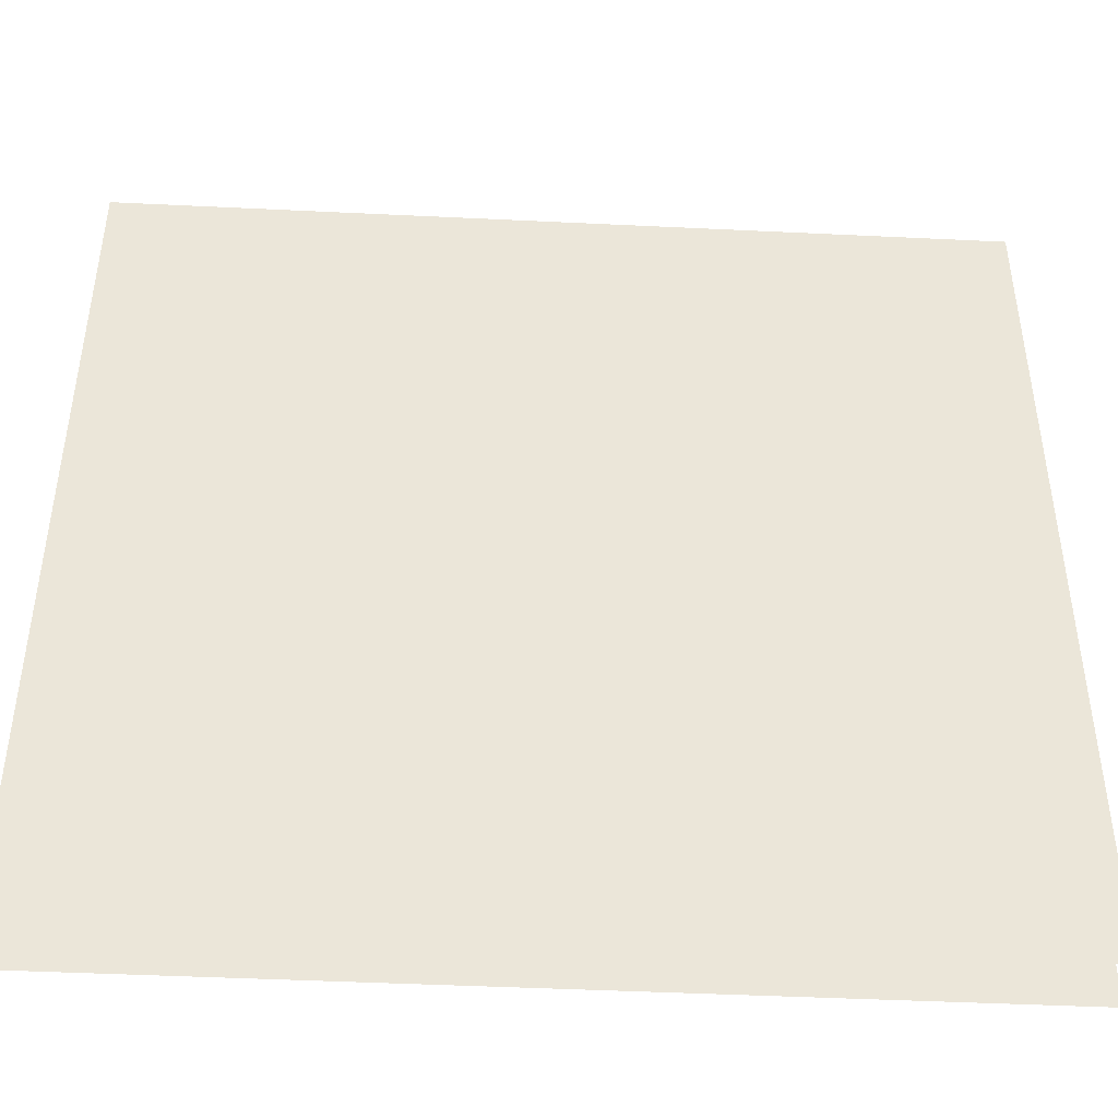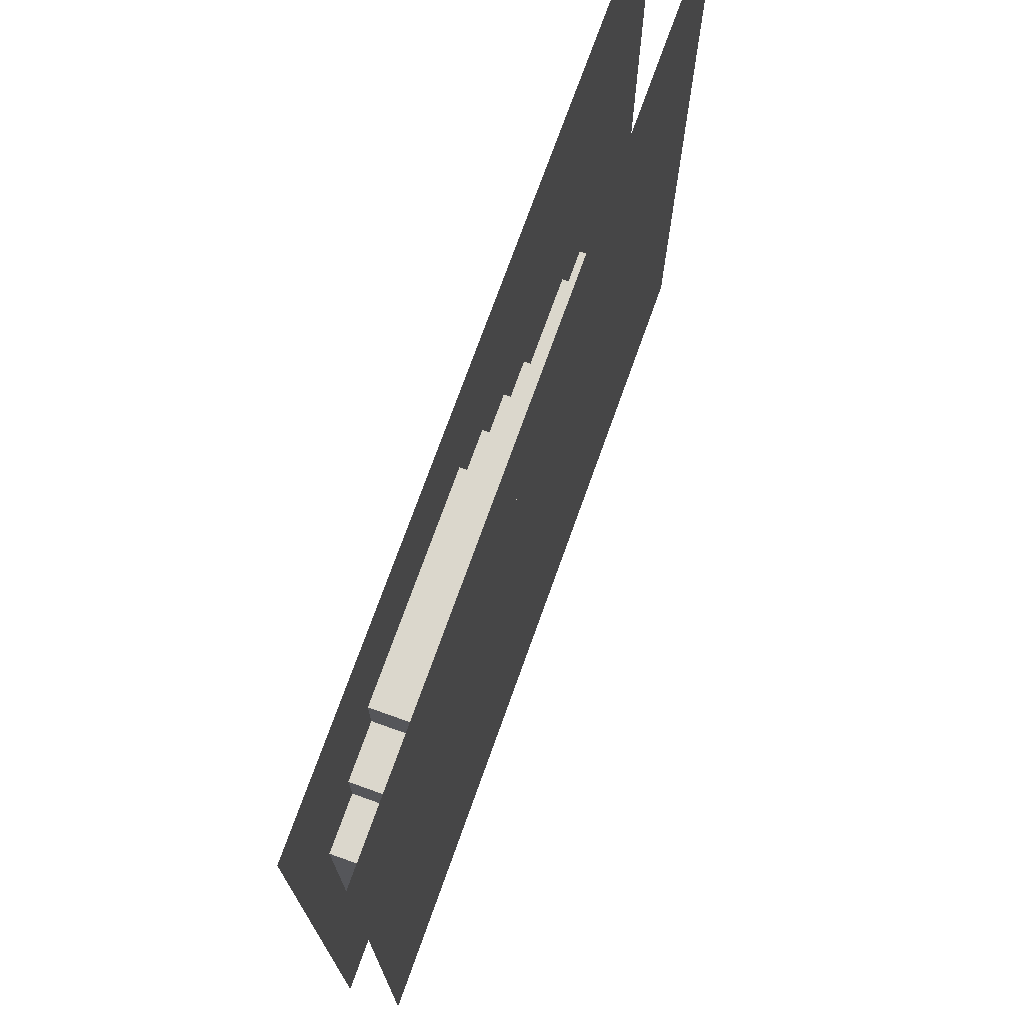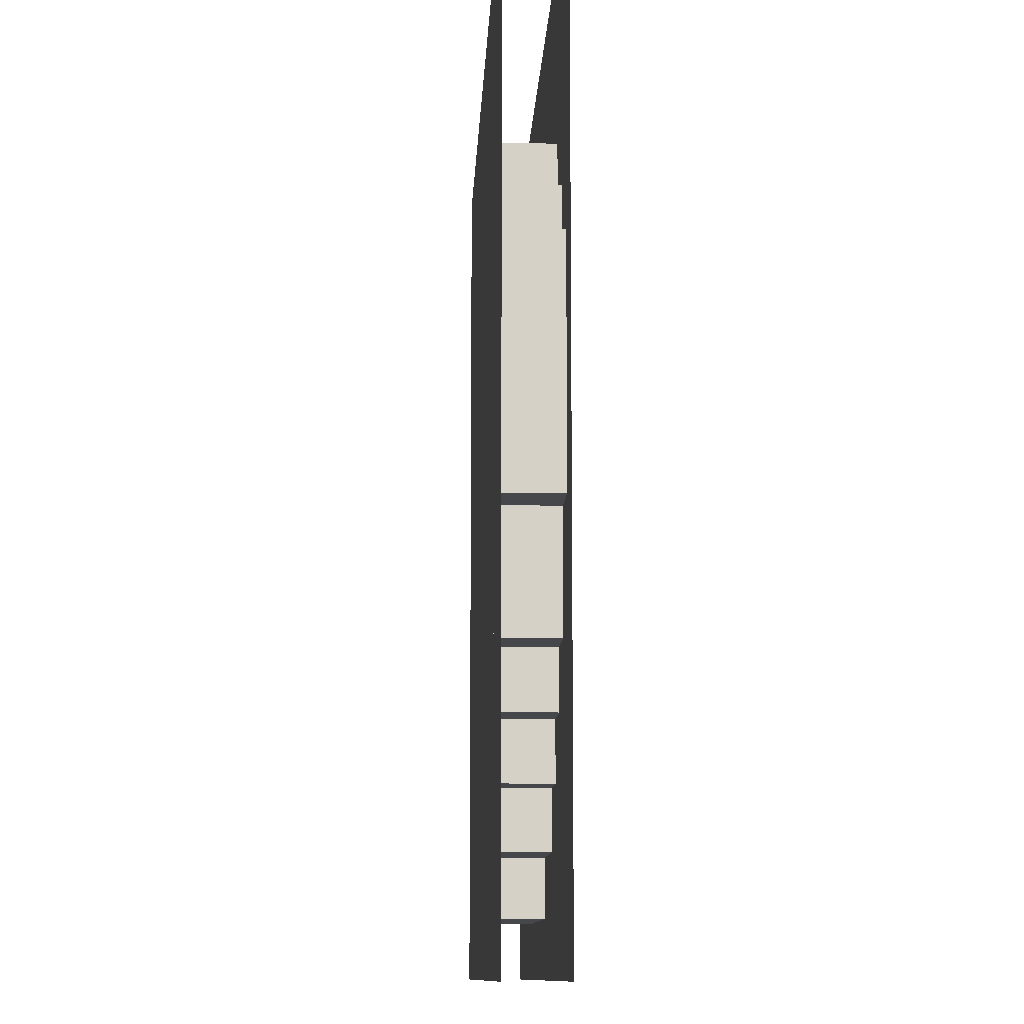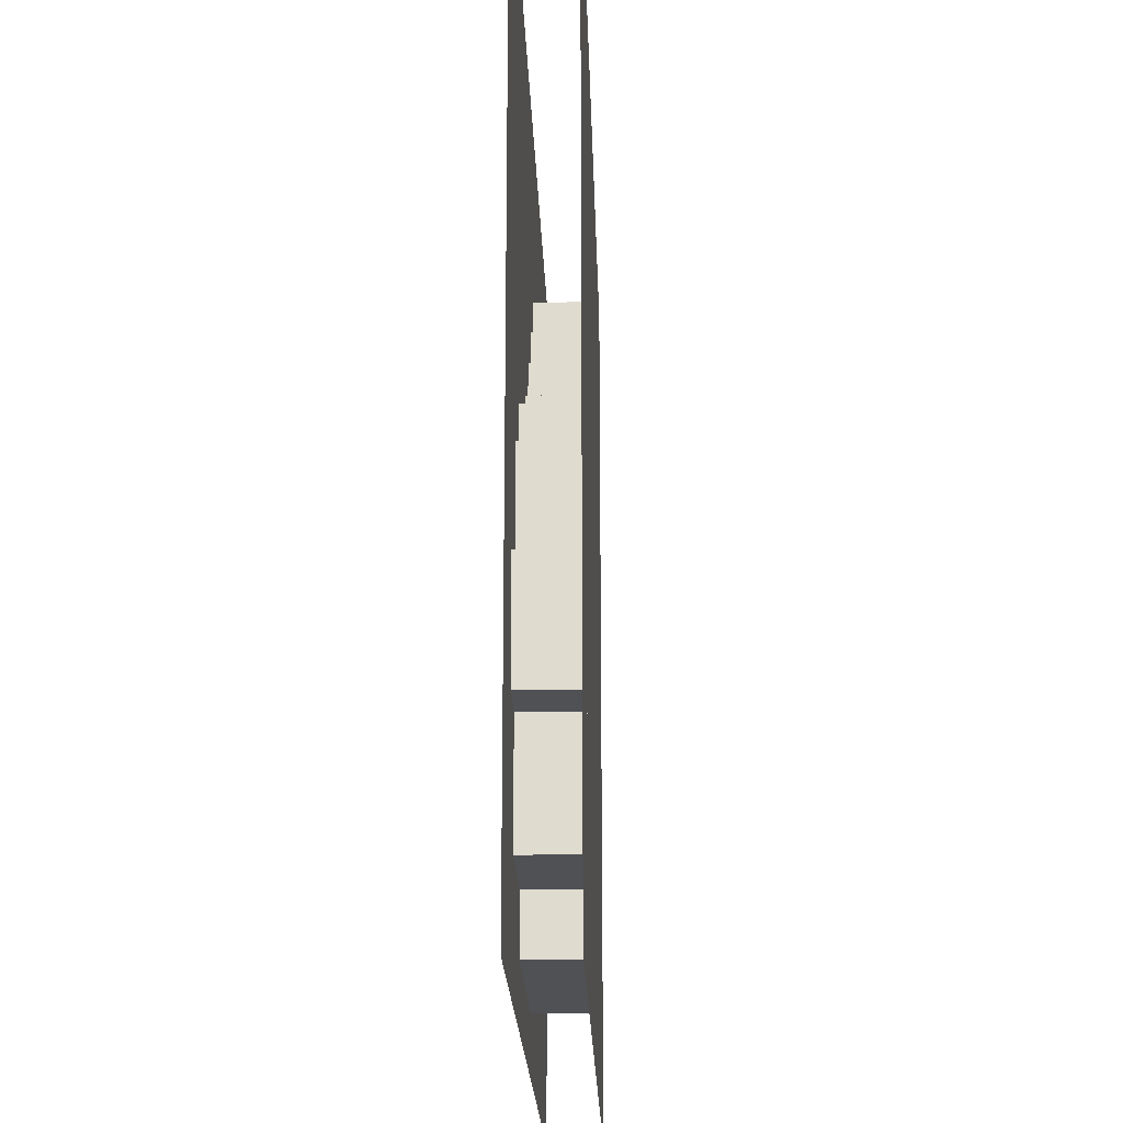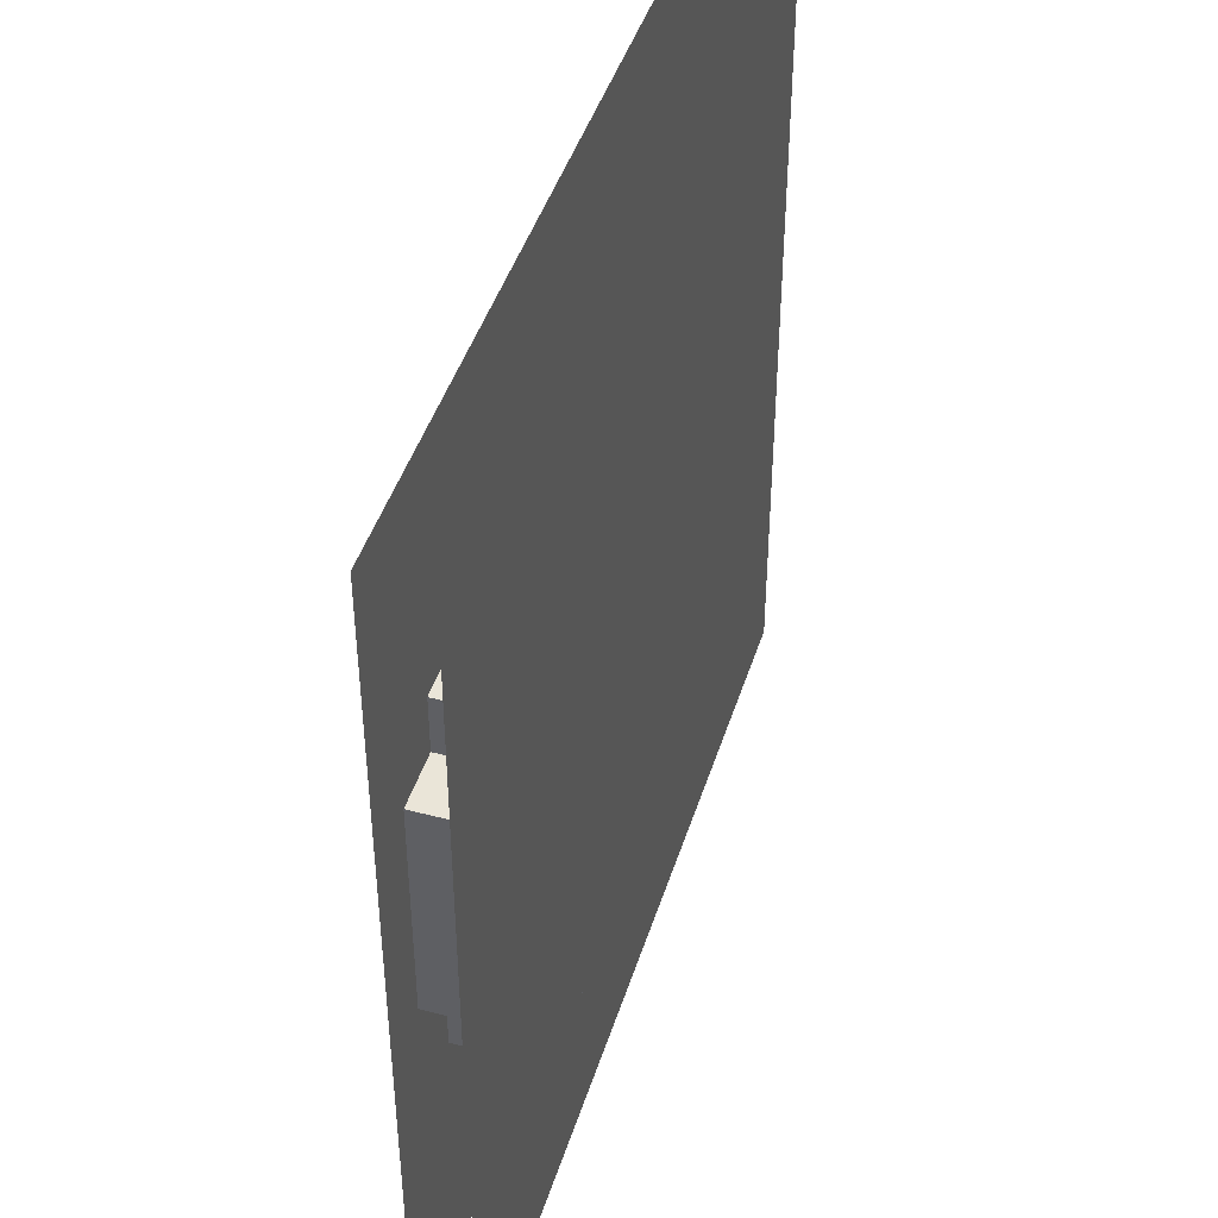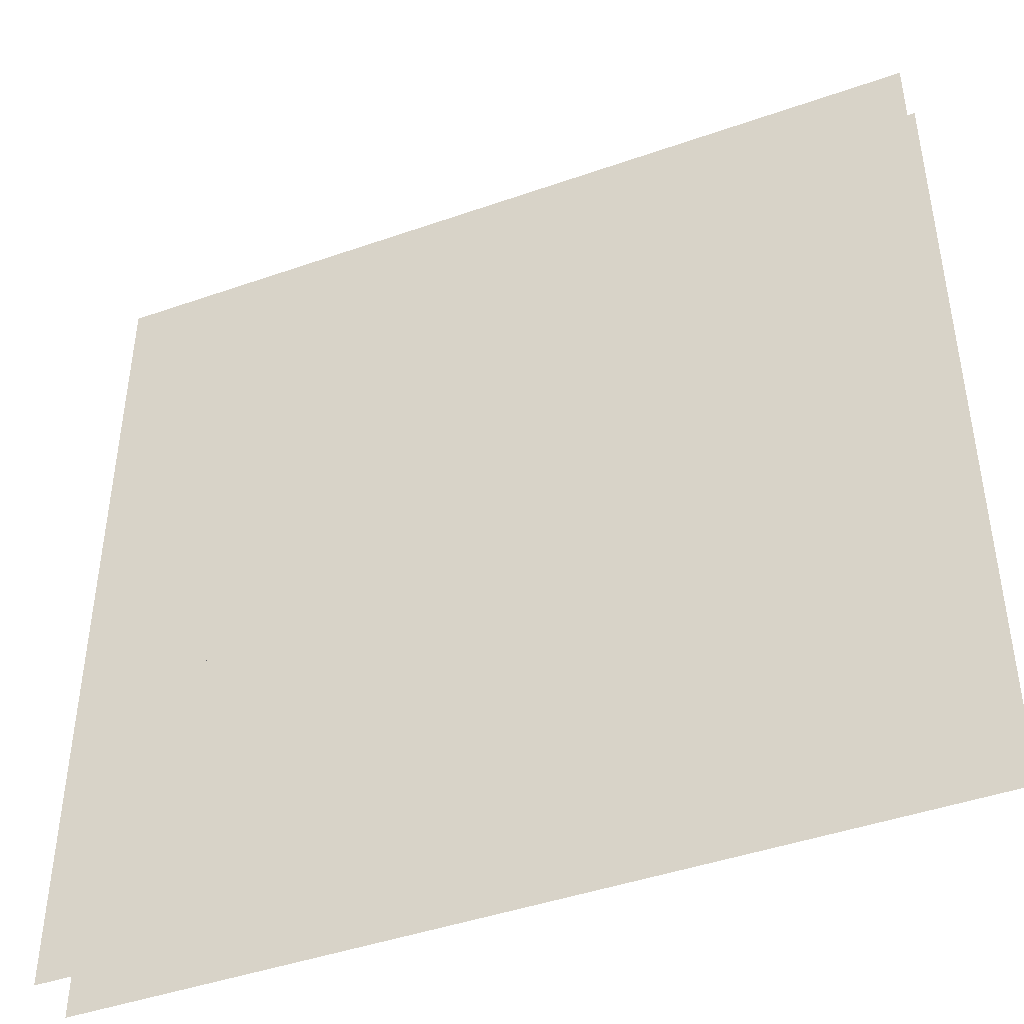
<metadata>
{"format":"obj","ext":"obj","renderer":"f3d","projection":"perspective","resolution":1024,"background":"white","views":[{"elev":-45.0,"azim":176.8,"up":"+Y"},{"elev":73.4,"azim":109.7,"up":"+Y"},{"elev":-10.4,"azim":87.5,"up":"+Y"},{"elev":-20.0,"azim":-88.3,"up":"+Y"},{"elev":44.7,"azim":107.1,"up":"+Y"},{"elev":-44.3,"azim":22.3,"up":"+Y"}]}
</metadata>
<code>
v 1 1 0.4688
v 1 0 0.4688
v 0 0 0.4688
v 0 1 0.4688
v 0 1 0.5312
v 0 0 0.5312
v 1 0 0.5312
v 1 1 0.5312
v 0.5625 0.8125 0.4688
v 0.5625 0.8125 0.5312
v 0.8125 0.8125 0.5312
v 0.8125 0.8125 0.4688
v 0.5625 0.75 0.4688
v 0.5625 0.75 0.5312
v 0.8125 0.25 0.5312
v 0.8125 0.25 0.4688
v 0.5 0.75 0.4688
v 0.5 0.75 0.5312
v 0.875 0.75 0.5312
v 0.875 0.75 0.4688
v 0.5 0.6875 0.4688
v 0.5 0.6875 0.5312
v 0.875 0.3125 0.5312
v 0.875 0.3125 0.4688
v 0.4375 0.6875 0.4688
v 0.4375 0.6875 0.5312
v 0.9375 0.6875 0.5312
v 0.9375 0.6875 0.4688
v 0.4375 0.625 0.4688
v 0.4375 0.625 0.5312
v 0.9375 0.4375 0.5312
v 0.9375 0.4375 0.4688
v 0.375 0.625 0.4688
v 0.375 0.625 0.5312
v 0.375 0.5625 0.4688
v 0.375 0.5625 0.5312
v 0.25 0.5625 0.4688
v 0.25 0.5625 0.5312
v 0.25 0.5 0.4688
v 0.25 0.5 0.5312
v 0.1875 0.5 0.4688
v 0.1875 0.5 0.5312
v 0.1875 0.125 0.4688
v 0.1875 0.125 0.5312
v 0.875 0.4375 0.5312
v 0.875 0.4375 0.4688
v 0.125 0.375 0.4688
v 0.125 0.375 0.5312
v 0.1875 0.375 0.5312
v 0.1875 0.375 0.4688
v 0.125 0.25 0.4688
v 0.125 0.25 0.5312
v 0.8125 0.3125 0.5312
v 0.8125 0.3125 0.4688
v 0.6875 0.1875 0.5312
v 0.6875 0.1875 0.4688
v 0.75 0.1875 0.4688
v 0.75 0.1875 0.5312
v 0.75 0.25 0.5312
v 0.75 0.25 0.4688
v 0.6875 0.125 0.4688
v 0.6875 0.125 0.5312
v 0.3125 0.0625 0.5312
v 0.3125 0.0625 0.4688
v 0.5625 0.0625 0.4688
v 0.5625 0.0625 0.5312
v 0.3125 0.125 0.4688
v 0.3125 0.125 0.5312
v 0.5625 0.125 0.5312
v 0.5625 0.125 0.4688
f 1 2 3 4
f 5 6 7 8
f 9 10 11 12
f 9 13 14 10
f 11 15 16 12
f 17 18 19 20
f 17 21 22 18
f 19 23 24 20
f 25 26 27 28
f 25 29 30 26
f 27 31 32 28
f 33 34 30 29
f 33 35 36 34
f 37 38 36 35
f 37 39 40 38
f 41 42 40 39
f 41 43 44 42
f 45 46 32 31
f 47 48 49 50
f 47 51 52 48
f 53 54 24 23
f 52 51 16 15
f 55 56 57 58
f 59 58 57 60
f 44 43 61 62
f 55 62 61 56
f 63 64 65 66
f 67 64 63 68
f 69 66 65 70

</code>
